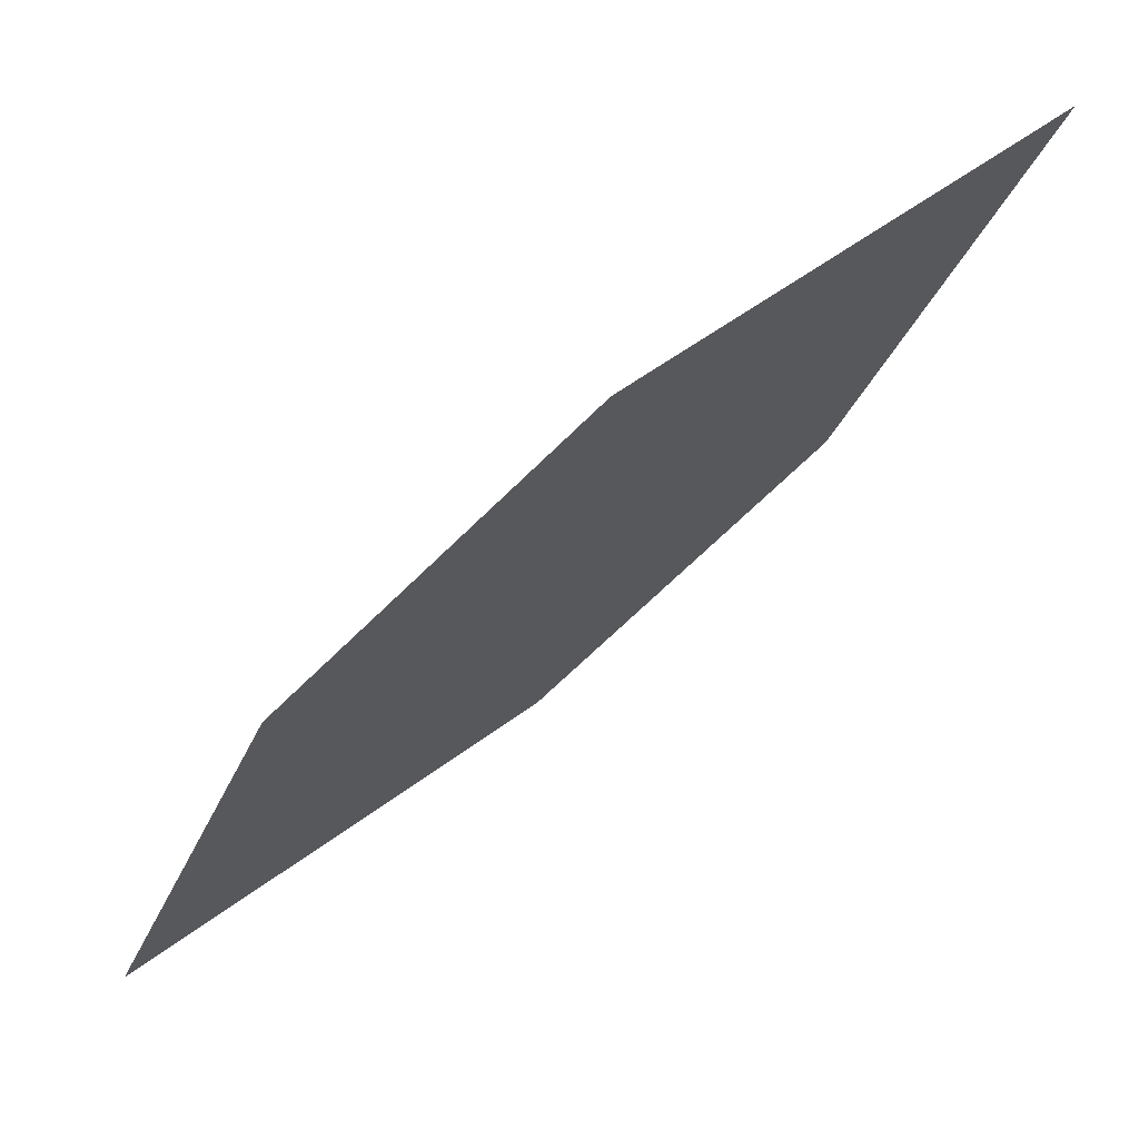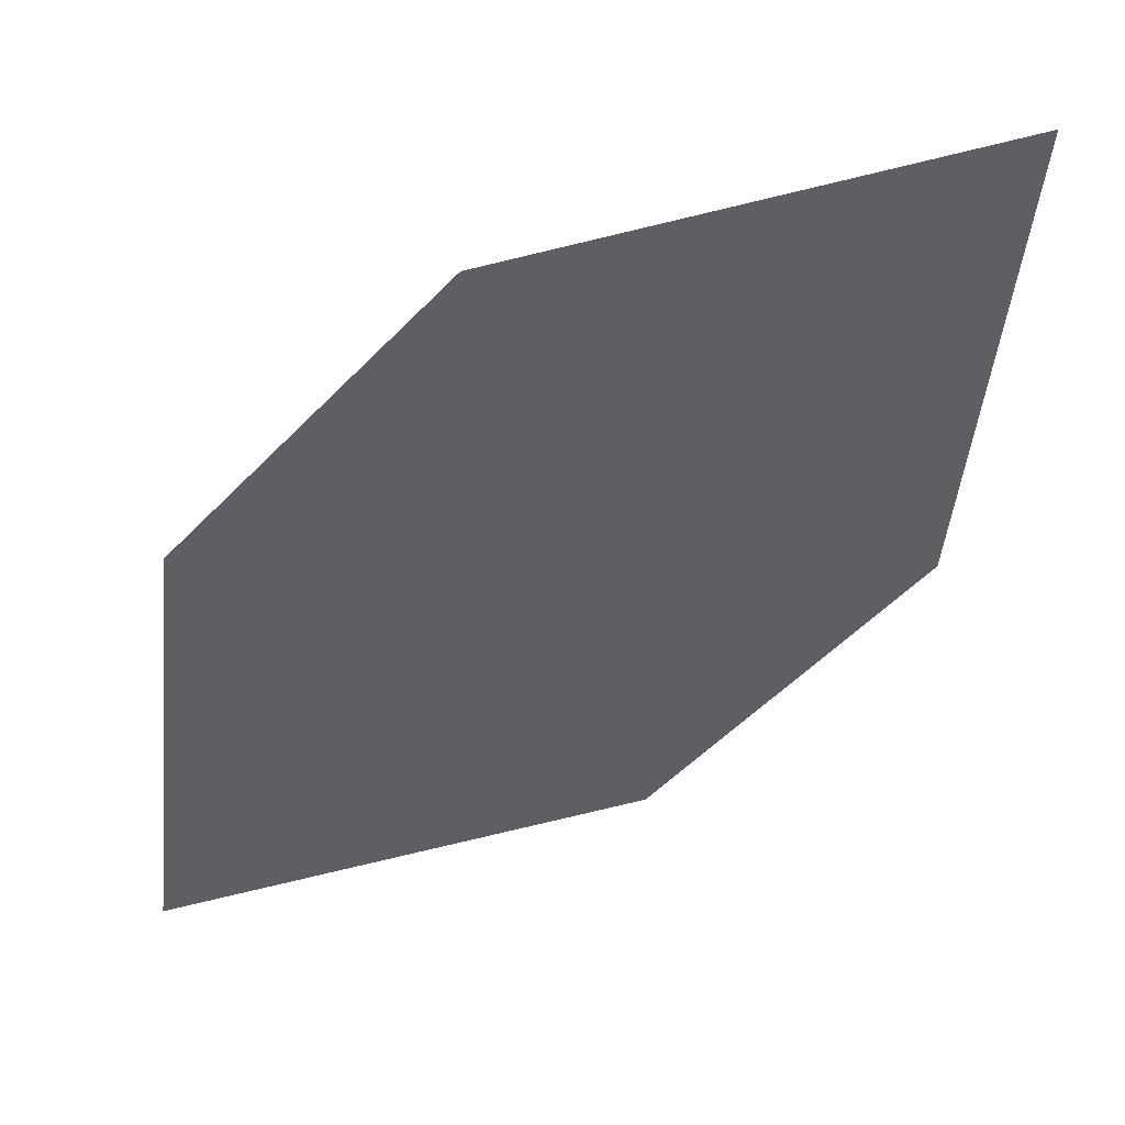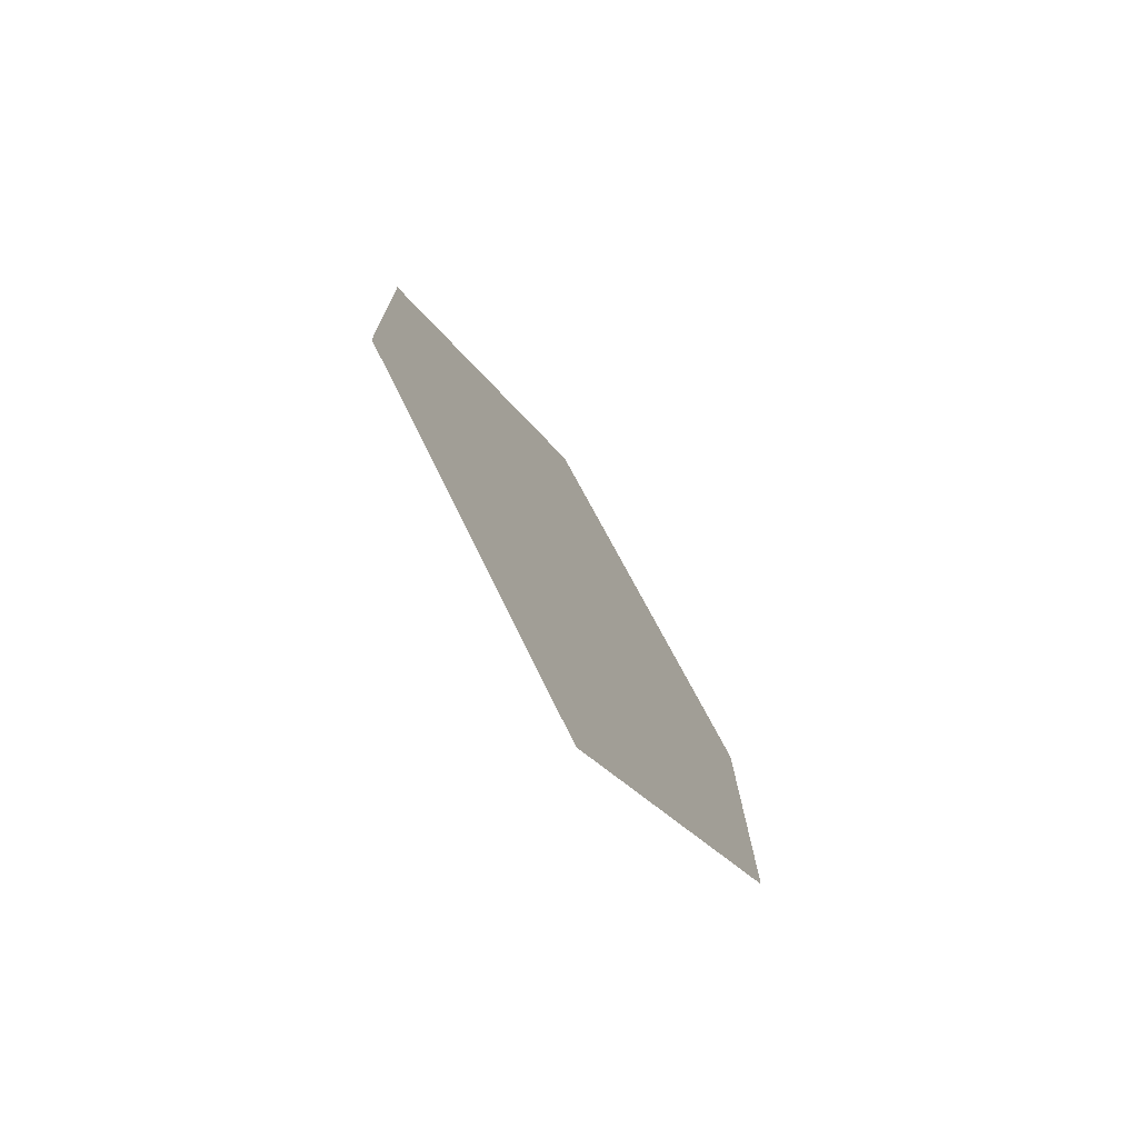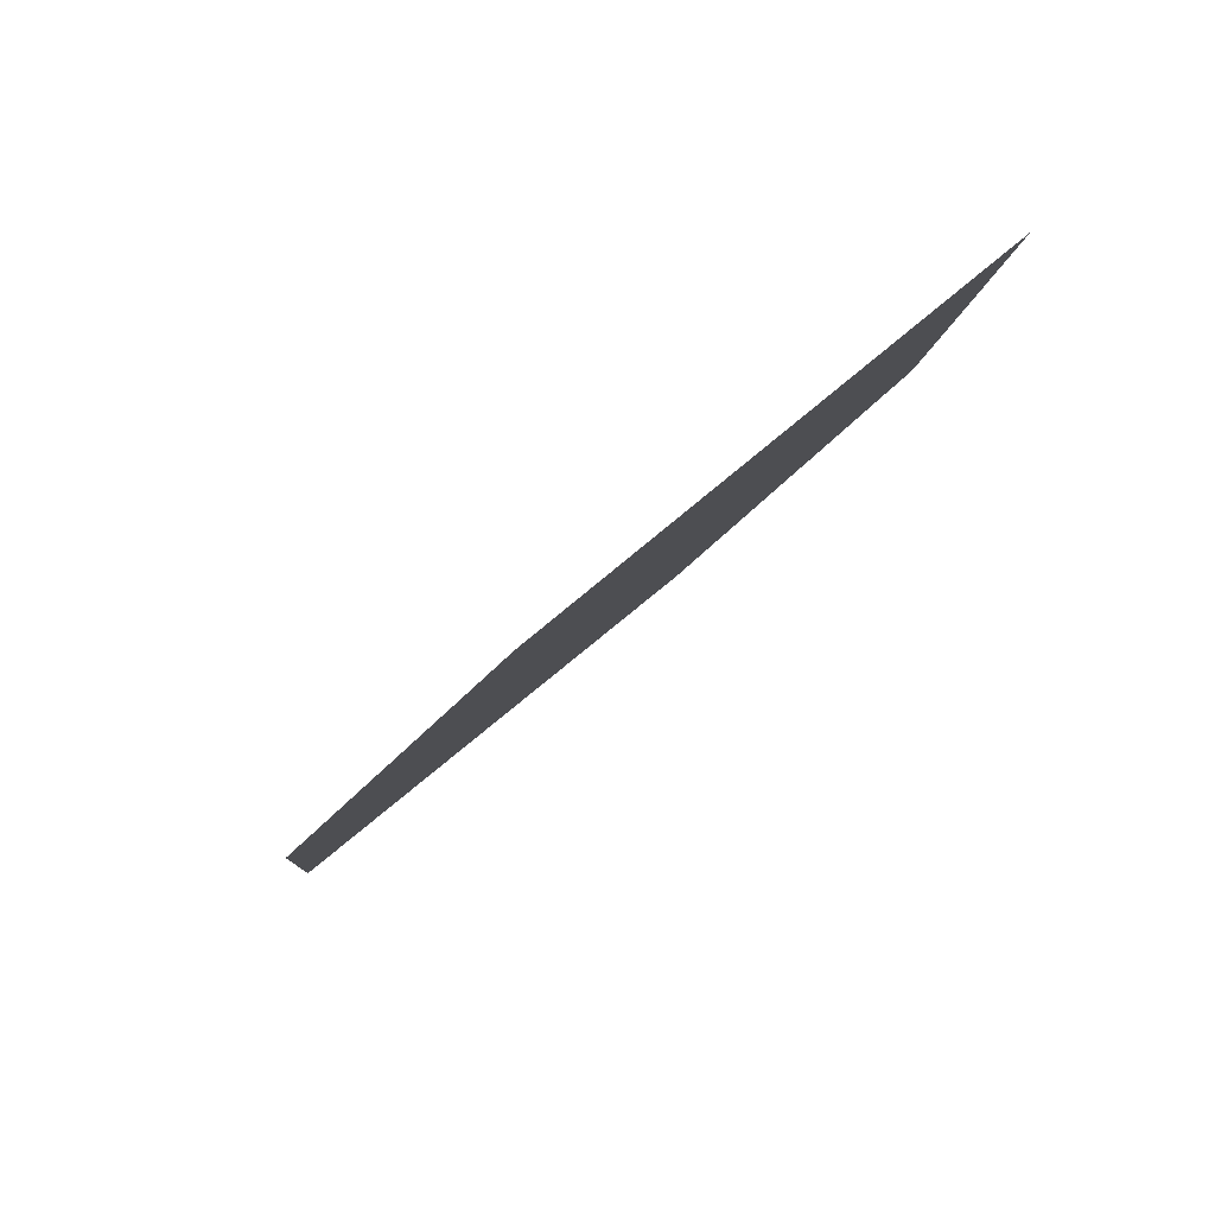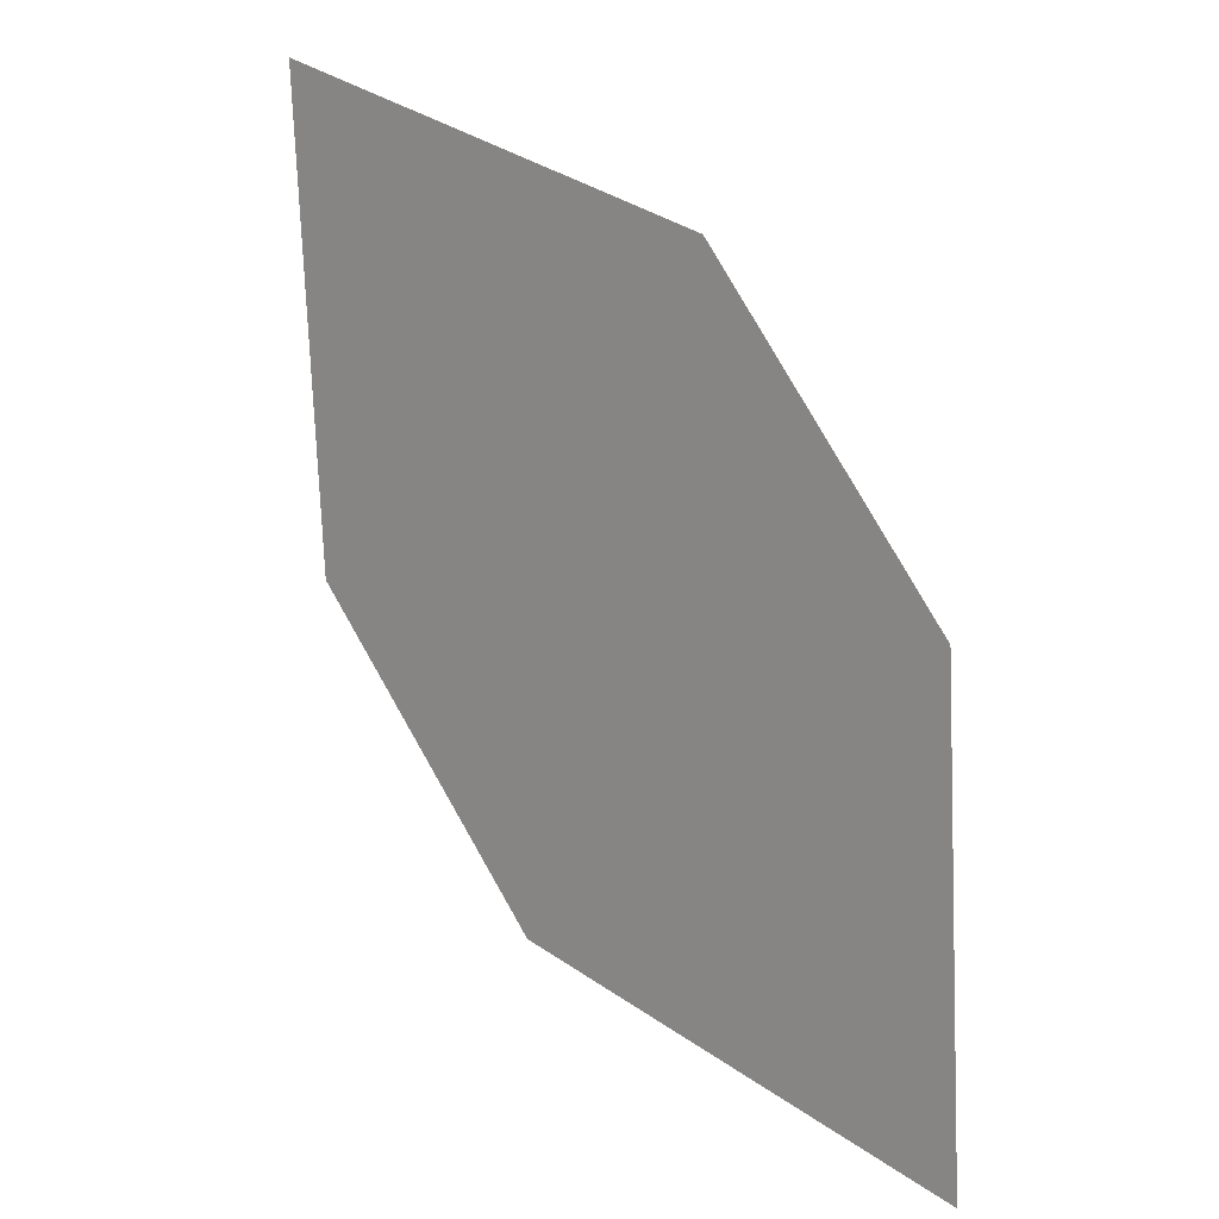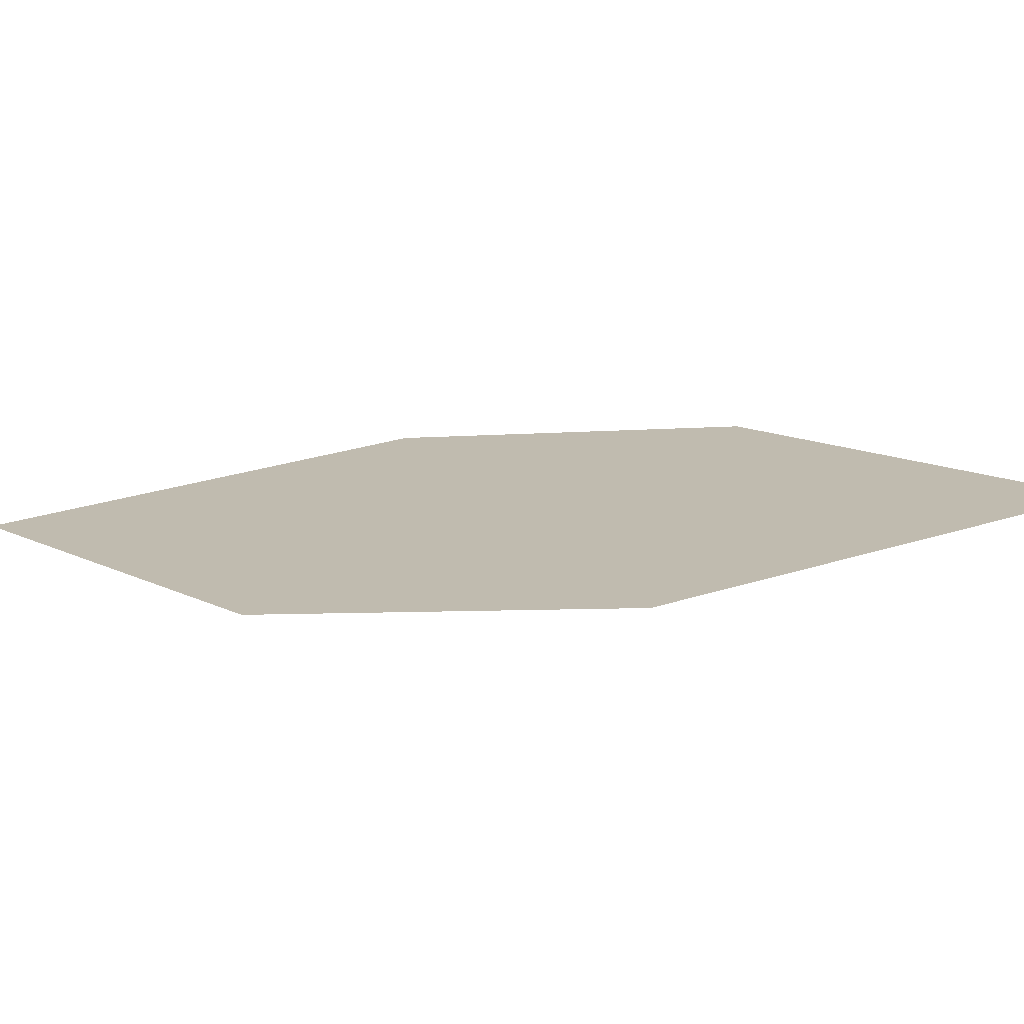
<metadata>
{"format":"obj","ext":"obj","renderer":"f3d","projection":"perspective","resolution":1024,"background":"white","views":[{"elev":34.4,"azim":-172.6,"up":"+Z"},{"elev":15.9,"azim":-138.7,"up":"+Z"},{"elev":26.3,"azim":134.6,"up":"+Y"},{"elev":-49.1,"azim":-77.4,"up":"+Y"},{"elev":62.8,"azim":-75.5,"up":"+Y"},{"elev":73.7,"azim":47.6,"up":"+Y"}]}
</metadata>
<code>
o leaves.152
v 0.1021 0.1571 1.337
v 0.1201 0.1437 1.297
v 0.178 0.1834 1.261
v 0.1347 0.188 1.327
v 0.16 0.1968 1.302
v 0.1454 0.1525 1.272
f 1 2 6 3
f 1 3 5 4

</code>
